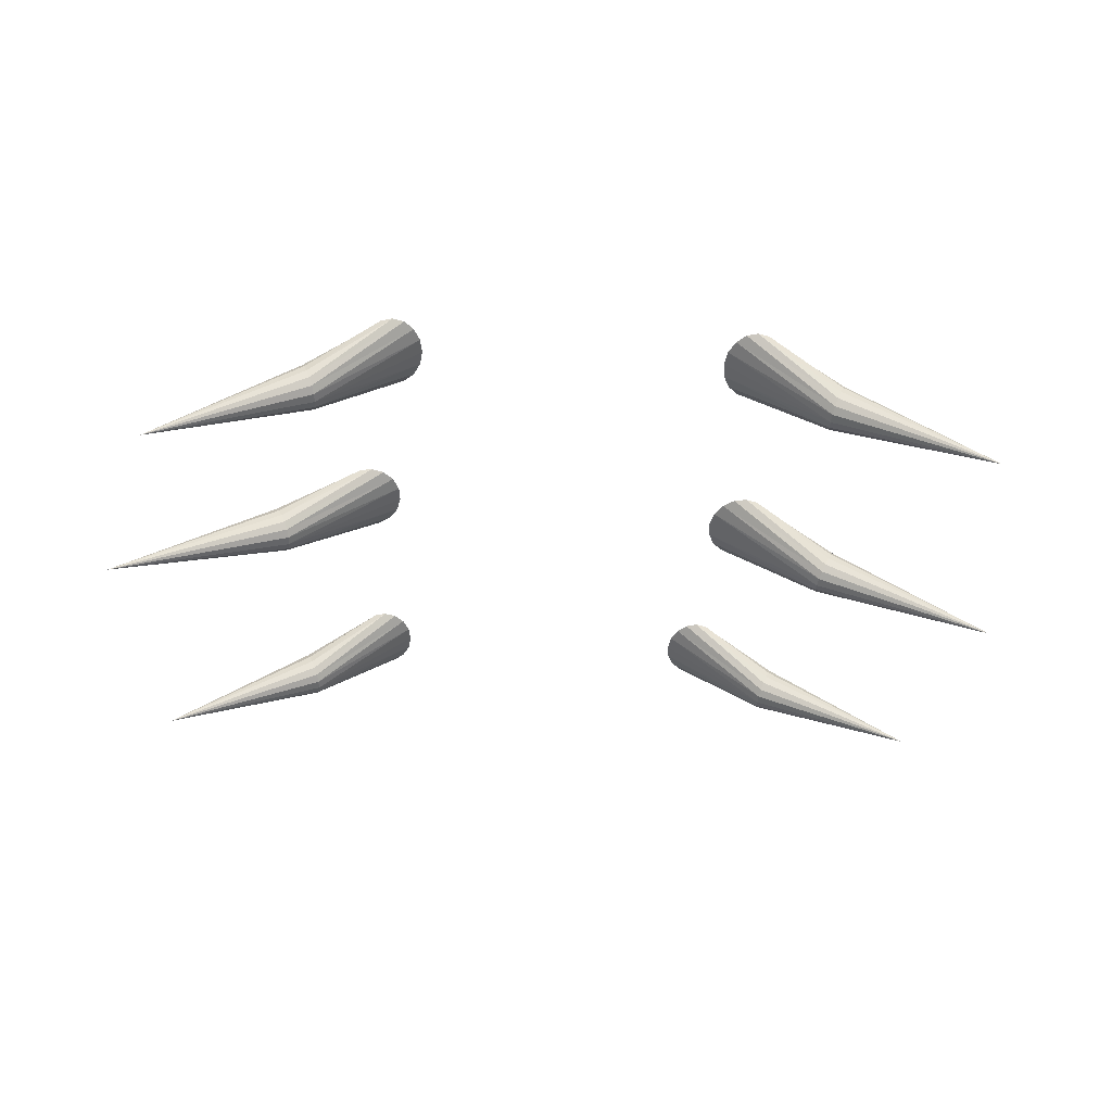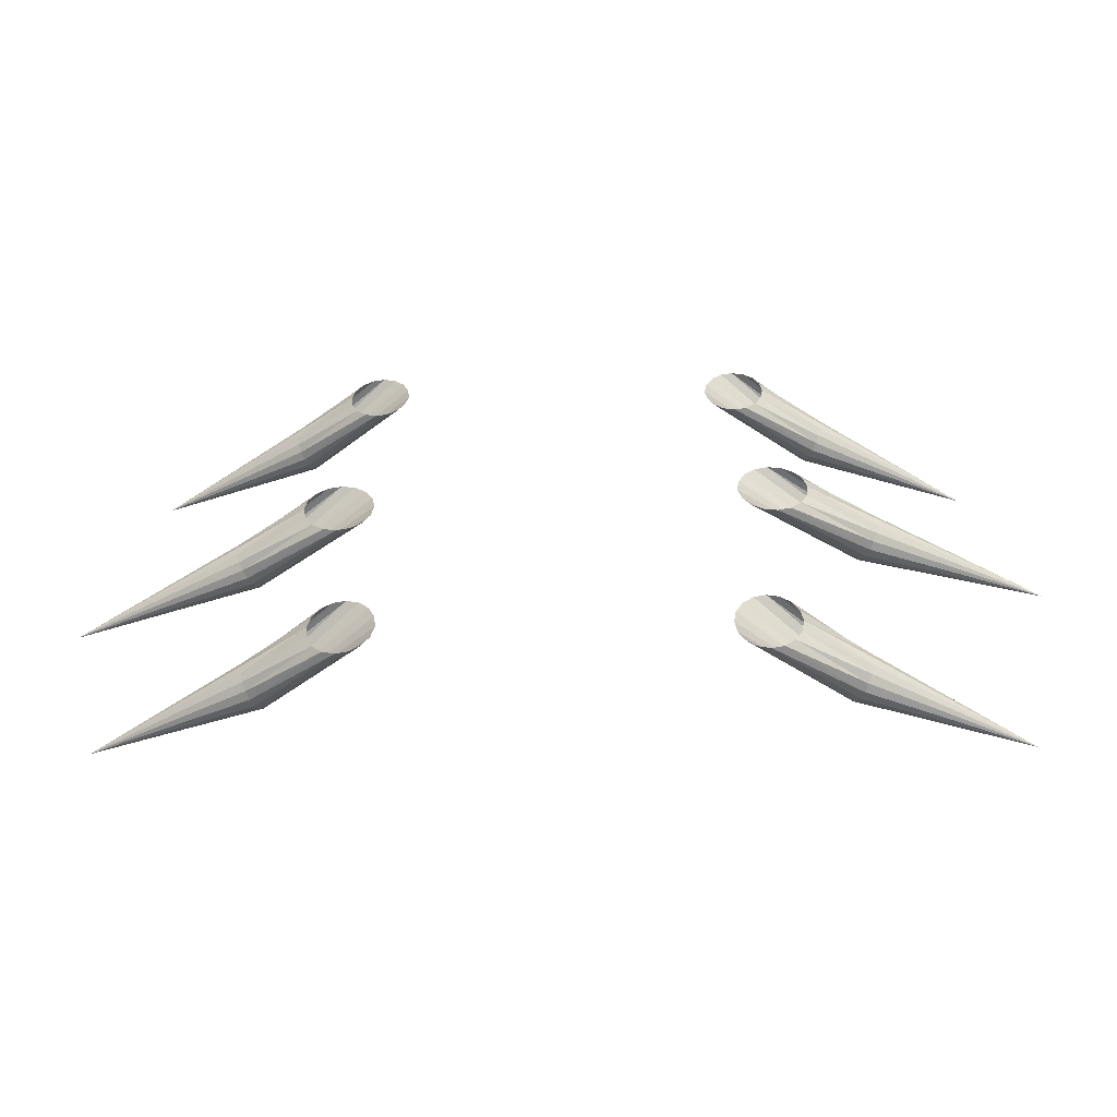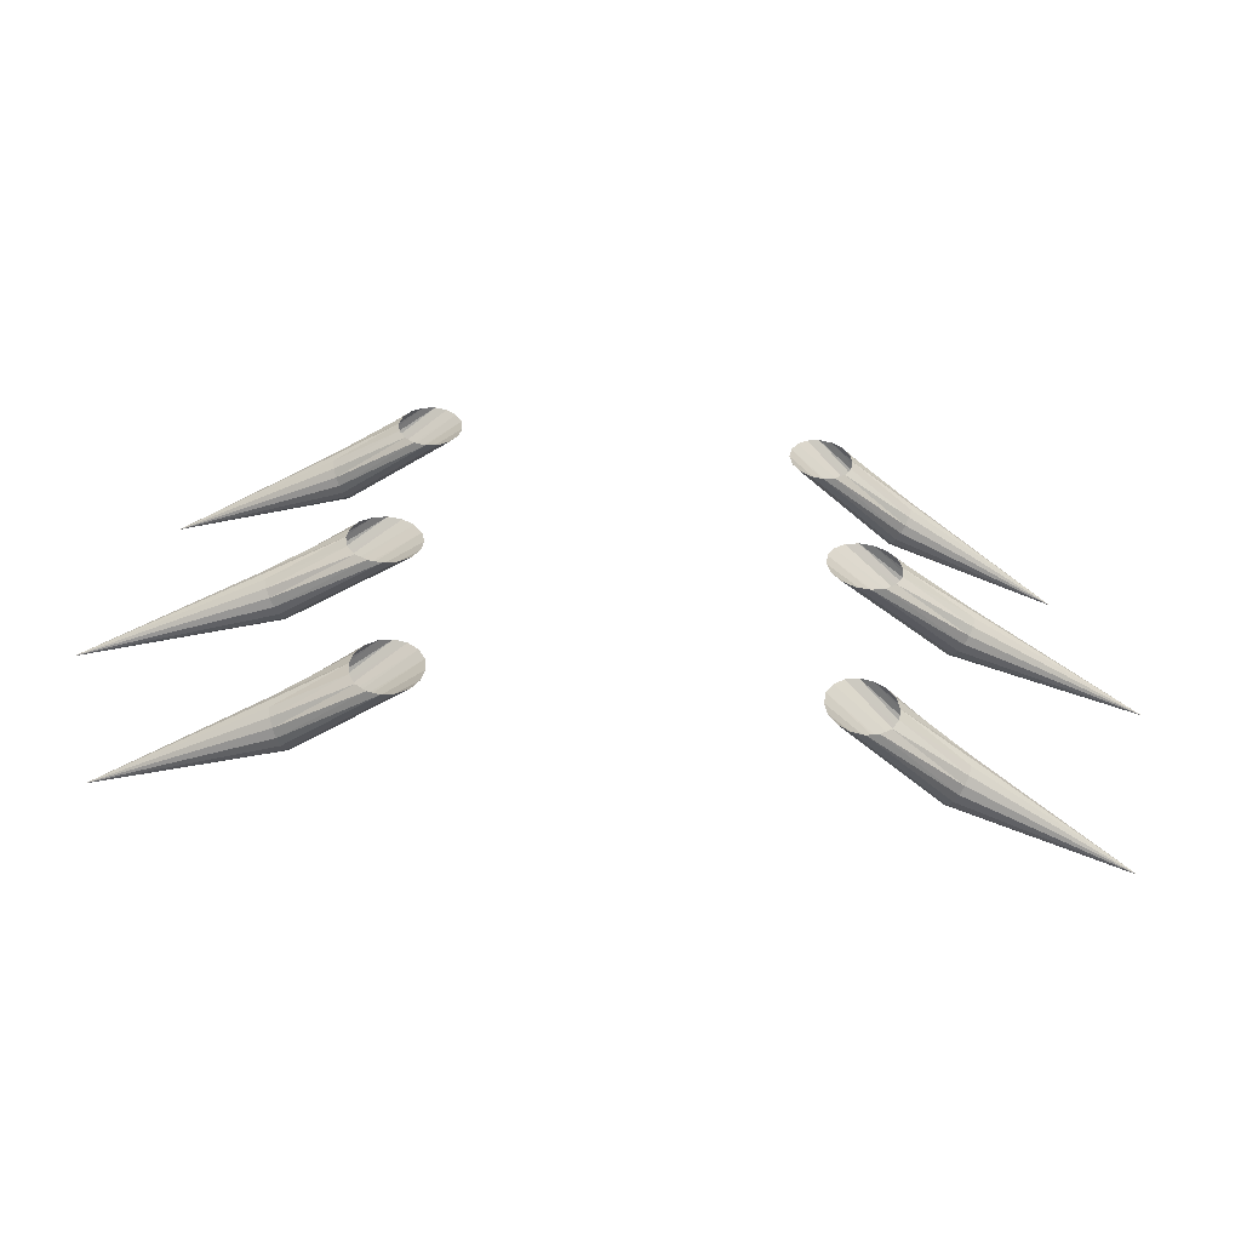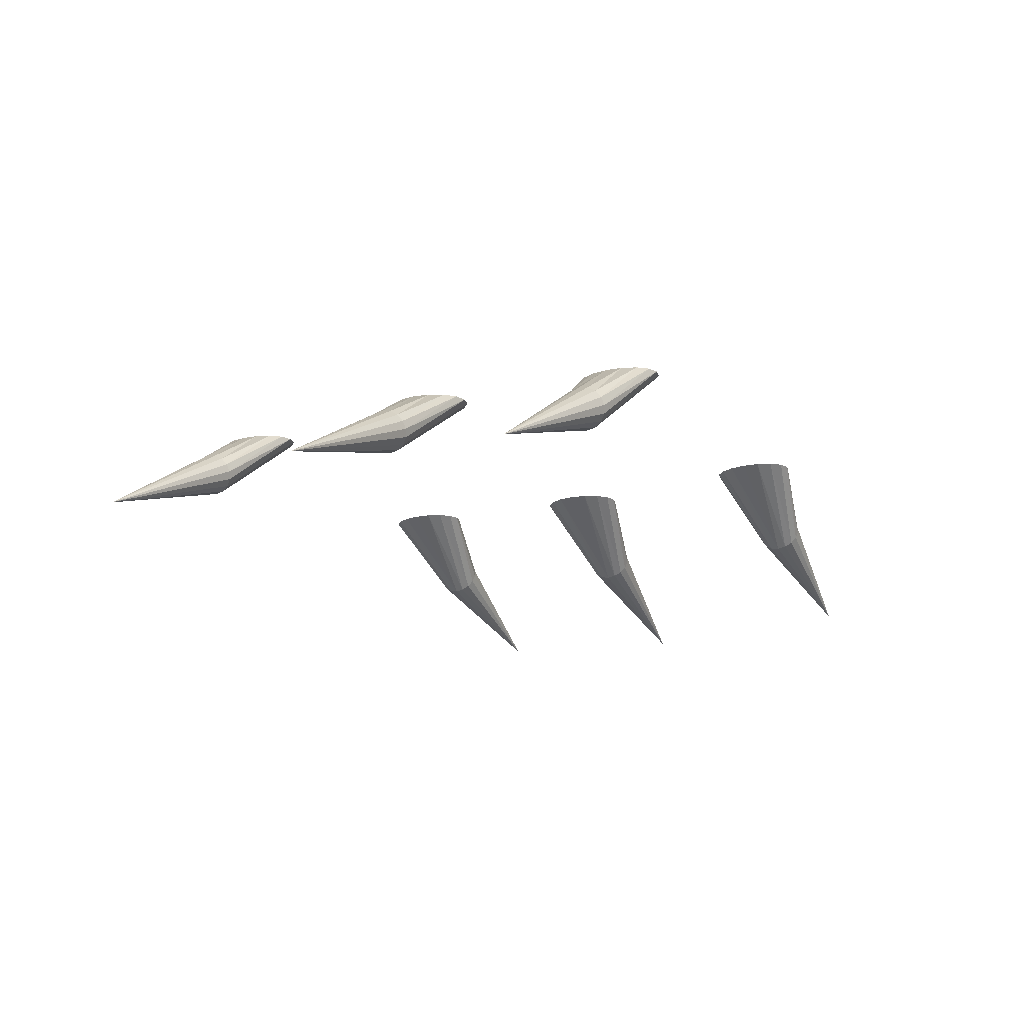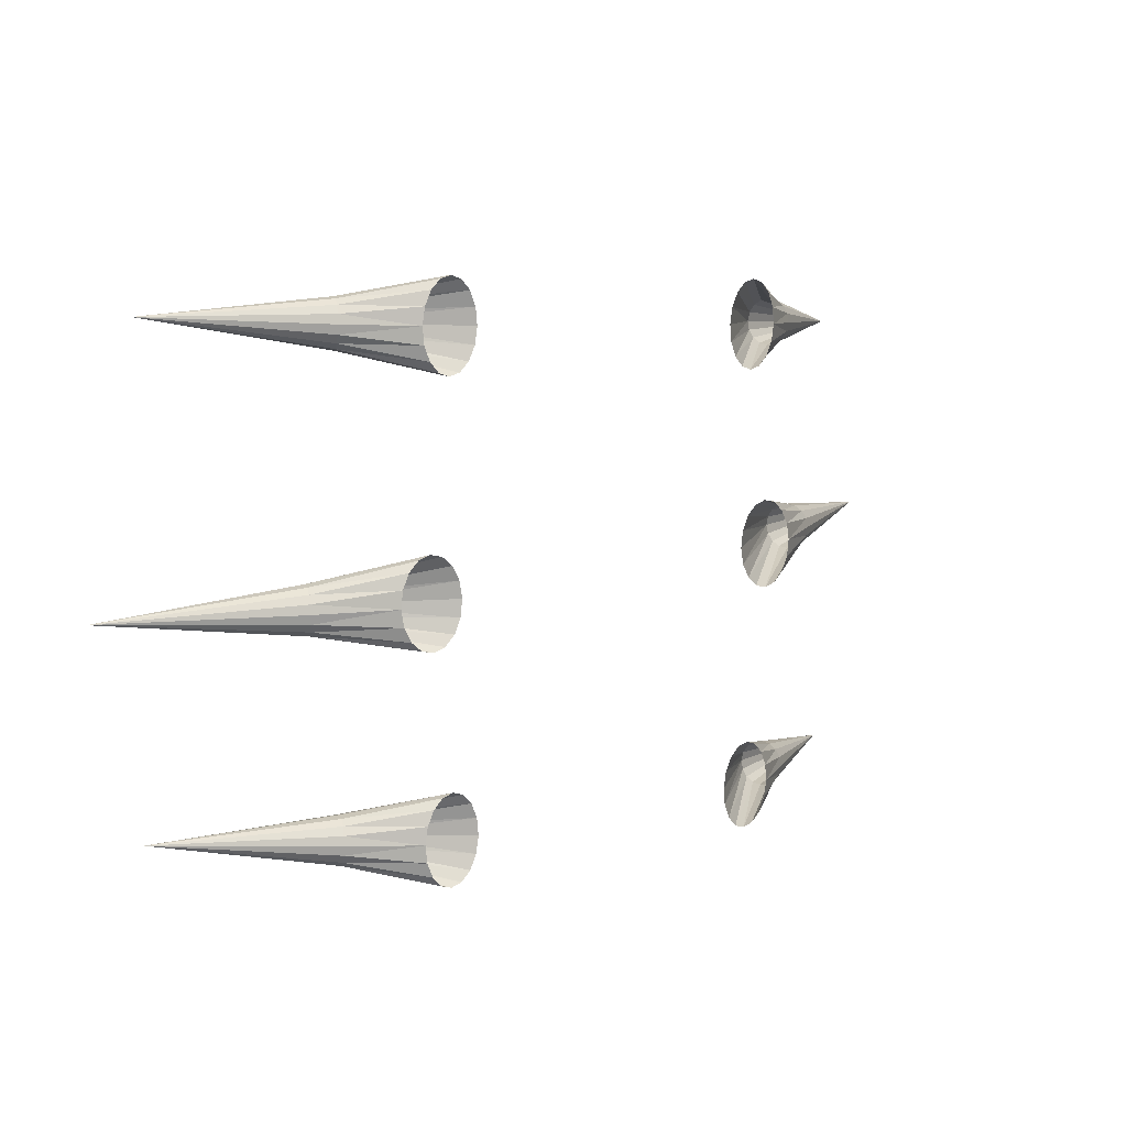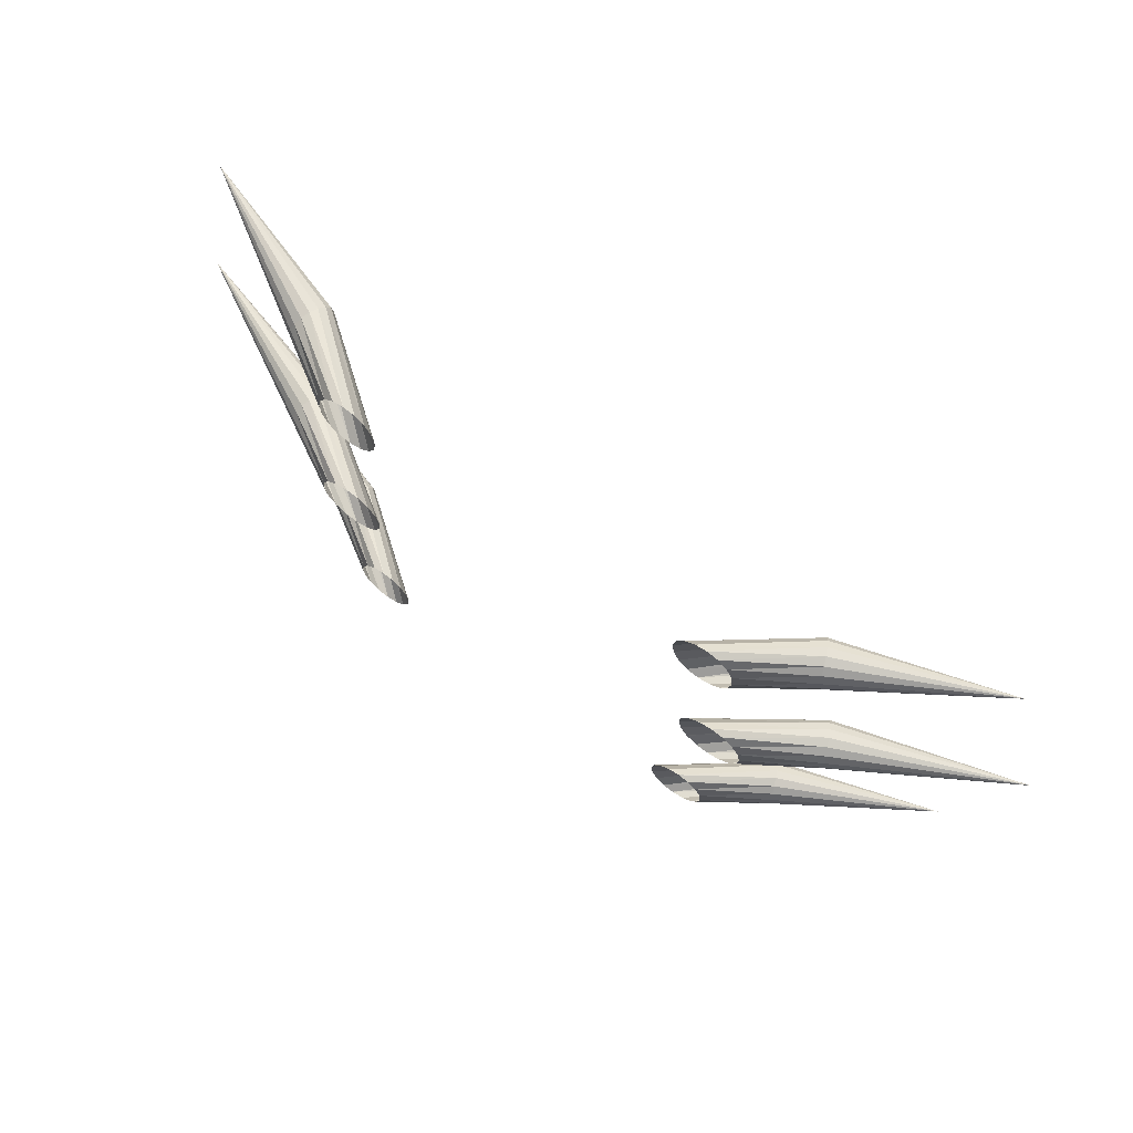
<metadata>
{"format":"obj","ext":"obj","renderer":"f3d","projection":"perspective","resolution":1024,"background":"white","views":[{"elev":-41.9,"azim":175.1,"up":"+Y"},{"elev":-60.4,"azim":-178.0,"up":"+Z"},{"elev":-61.7,"azim":175.5,"up":"+Z"},{"elev":-16.6,"azim":-62.1,"up":"+Y"},{"elev":9.2,"azim":139.9,"up":"+Z"},{"elev":72.0,"azim":-145.2,"up":"+Z"}]}
</metadata>
<code>
o Sphere.001
v 0.7208 -0.129 -0.3068
v 0.7235 -0.1246 -0.3323
v 0.7297 -0.112 -0.3539
v 0.7384 -0.09323 -0.3681
v 0.7482 -0.07105 -0.3729
v 0.7578 -0.04887 -0.3675
v 0.7655 -0.03007 -0.3527
v 0.7703 -0.0175 -0.3309
v 0.7715 -0.01309 -0.3052
v 0.7687 -0.0175 -0.2797
v 0.7626 -0.03007 -0.2581
v 0.7539 -0.04887 -0.2439
v 0.744 -0.07105 -0.2391
v 0.7345 -0.09323 -0.2445
v 0.7267 -0.112 -0.2593
v 0.7219 -0.1246 -0.2811
v 1.192 -0.2805 -0.2838
v 0.4266 0.09747 -0.316
v 0.4346 0.09747 -0.3638
v 0.4544 0.09748 -0.404
v 0.483 0.09748 -0.4303
v 0.516 0.09749 -0.4389
v 0.5484 0.09749 -0.4283
v 0.5753 0.0975 -0.4002
v 0.5925 0.0975 -0.3589
v 0.5975 0.0975 -0.3107
v 0.5895 0.0975 -0.2628
v 0.5697 0.0975 -0.2227
v 0.5411 0.09749 -0.1963
v 0.5081 0.09749 -0.1878
v 0.4757 0.09748 -0.1984
v 0.4489 0.09748 -0.2265
v 0.4316 0.09747 -0.2678
v -0.7525 -0.129 -0.3524
v -0.7552 -0.1246 -0.3269
v -0.7614 -0.112 -0.3054
v -0.77 -0.09323 -0.2911
v -0.7799 -0.07105 -0.2863
v -0.7894 -0.04887 -0.2917
v -0.7972 -0.03007 -0.3065
v -0.802 -0.0175 -0.3284
v -0.8031 -0.01309 -0.354
v -0.8004 -0.0175 -0.3796
v -0.7942 -0.03007 -0.4011
v -0.7856 -0.04887 -0.4153
v -0.7757 -0.07105 -0.4201
v -0.7662 -0.09323 -0.4147
v -0.7584 -0.112 -0.4
v -0.7536 -0.1246 -0.3781
v -1.224 -0.2805 -0.3755
v -0.4583 0.09747 -0.3432
v -0.4663 0.09747 -0.2954
v -0.4861 0.09748 -0.2552
v -0.5146 0.09748 -0.2289
v -0.5476 0.09749 -0.2204
v -0.5801 0.09749 -0.2309
v -0.6069 0.0975 -0.259
v -0.6242 0.0975 -0.3003
v -0.6292 0.0975 -0.3486
v -0.6212 0.0975 -0.3964
v -0.6014 0.0975 -0.4366
v -0.5728 0.09749 -0.4629
v -0.5398 0.09749 -0.4714
v -0.5074 0.09748 -0.4608
v -0.4805 0.09748 -0.4328
v -0.4633 0.09747 -0.3915
f 2 3 17
f 7 8 17
f 12 13 17
f 5 6 17
f 10 11 17
f 15 16 17
f 3 4 17
f 8 9 17
f 1 2 17
f 13 14 17
f 6 7 17
f 11 12 17
f 16 1 17
f 4 5 17
f 9 10 17
f 14 15 17
f 4 22 5
f 13 29 30
f 5 23 6
f 14 30 31
f 6 24 7
f 15 31 32
f 7 25 8
f 16 32 33
f 8 26 9
f 1 19 2
f 1 33 18
f 10 26 27
f 2 20 3
f 11 27 28
f 3 21 4
f 12 28 29
f 35 36 50
f 40 41 50
f 45 46 50
f 38 39 50
f 43 44 50
f 48 49 50
f 36 37 50
f 41 42 50
f 34 35 50
f 46 47 50
f 39 40 50
f 44 45 50
f 49 34 50
f 37 38 50
f 42 43 50
f 47 48 50
f 37 55 38
f 46 62 63
f 38 56 39
f 47 63 64
f 39 57 40
f 48 64 65
f 40 58 41
f 49 65 66
f 41 59 42
f 34 52 35
f 34 66 51
f 43 59 60
f 35 53 36
f 44 60 61
f 36 54 37
f 45 61 62
f 4 21 22
f 13 12 29
f 5 22 23
f 14 13 30
f 6 23 24
f 15 14 31
f 7 24 25
f 16 15 32
f 8 25 26
f 1 18 19
f 1 16 33
f 10 9 26
f 2 19 20
f 11 10 27
f 3 20 21
f 12 11 28
f 37 54 55
f 46 45 62
f 38 55 56
f 47 46 63
f 39 56 57
f 48 47 64
f 40 57 58
f 49 48 65
f 41 58 59
f 34 51 52
f 34 49 66
f 43 42 59
f 35 52 53
f 44 43 60
f 36 53 54
f 45 44 61
o Sphere.002
v 0.8028 -0.129 0.3029
v 0.8041 -0.1246 0.2772
v 0.8096 -0.112 0.2553
v 0.8183 -0.09323 0.2405
v 0.829 -0.07105 0.2351
v 0.84 -0.04887 0.2398
v 0.8496 -0.03007 0.2541
v 0.8564 -0.0175 0.2756
v 0.8594 -0.01309 0.3011
v 0.858 -0.0175 0.3268
v 0.8526 -0.03007 0.3487
v 0.8438 -0.04887 0.3634
v 0.8332 -0.07105 0.3689
v 0.8222 -0.09323 0.3641
v 0.8125 -0.112 0.3499
v 0.8057 -0.1246 0.3284
v 1.331 -0.2805 0.2946
v 0.4739 0.09747 0.3132
v 0.4797 0.09747 0.2649
v 0.4991 0.09748 0.2235
v 0.5292 0.09748 0.1954
v 0.5655 0.09749 0.1847
v 0.6023 0.09749 0.1931
v 0.6342 0.0975 0.2193
v 0.6562 0.0975 0.2594
v 0.6649 0.0975 0.3072
v 0.6592 0.0975 0.3555
v 0.6397 0.0975 0.3968
v 0.6096 0.09749 0.425
v 0.5733 0.09749 0.4357
v 0.5365 0.09748 0.4273
v 0.5046 0.09748 0.4011
v 0.4827 0.09747 0.361
v -0.8441 -0.129 0.355
v -0.8454 -0.1246 0.3806
v -0.8509 -0.112 0.4025
v -0.8596 -0.09323 0.4173
v -0.8703 -0.07105 0.4227
v -0.8813 -0.04887 0.418
v -0.8909 -0.03007 0.4038
v -0.8977 -0.0175 0.3823
v -0.9007 -0.01309 0.3567
v -0.8994 -0.0175 0.3311
v -0.8939 -0.03007 0.3092
v -0.8852 -0.04887 0.2944
v -0.8745 -0.07105 0.289
v -0.8635 -0.09323 0.2937
v -0.8538 -0.112 0.3079
v -0.847 -0.1246 0.3294
v -1.372 -0.2805 0.3632
v -0.5152 0.09747 0.3447
v -0.521 0.09747 0.3929
v -0.5404 0.09748 0.4343
v -0.5705 0.09748 0.4625
v -0.6068 0.09749 0.4732
v -0.6437 0.09749 0.4648
v -0.6755 0.0975 0.4385
v -0.6975 0.0975 0.3985
v -0.7063 0.0975 0.3506
v -0.7005 0.0975 0.3024
v -0.6811 0.0975 0.261
v -0.6509 0.09749 0.2328
v -0.6147 0.09749 0.2221
v -0.5778 0.09748 0.2305
v -0.546 0.09748 0.2568
v -0.524 0.09747 0.2968
f 68 69 83
f 73 74 83
f 78 79 83
f 71 72 83
f 76 77 83
f 81 82 83
f 69 70 83
f 74 75 83
f 67 68 83
f 79 80 83
f 72 73 83
f 77 78 83
f 82 67 83
f 70 71 83
f 75 76 83
f 80 81 83
f 70 88 71
f 79 95 96
f 71 89 72
f 80 96 97
f 72 90 73
f 81 97 98
f 73 91 74
f 82 98 99
f 74 92 75
f 67 85 68
f 67 99 84
f 76 92 93
f 68 86 69
f 77 93 94
f 69 87 70
f 78 94 95
f 101 102 116
f 106 107 116
f 111 112 116
f 104 105 116
f 109 110 116
f 114 115 116
f 102 103 116
f 107 108 116
f 100 101 116
f 112 113 116
f 105 106 116
f 110 111 116
f 115 100 116
f 103 104 116
f 108 109 116
f 113 114 116
f 103 121 104
f 112 128 129
f 104 122 105
f 113 129 130
f 105 123 106
f 114 130 131
f 106 124 107
f 115 131 132
f 107 125 108
f 100 118 101
f 100 132 117
f 109 125 126
f 101 119 102
f 110 126 127
f 102 120 103
f 111 127 128
f 70 87 88
f 79 78 95
f 71 88 89
f 80 79 96
f 72 89 90
f 81 80 97
f 73 90 91
f 82 81 98
f 74 91 92
f 67 84 85
f 67 82 99
f 76 75 92
f 68 85 86
f 77 76 93
f 69 86 87
f 78 77 94
f 103 120 121
f 112 111 128
f 104 121 122
f 113 112 129
f 105 122 123
f 114 113 130
f 106 123 124
f 115 114 131
f 107 124 125
f 100 117 118
f 100 115 132
f 109 108 125
f 101 118 119
f 110 109 126
f 102 119 120
f 111 110 127
o Sphere.003
v 0.7136 -0.129 1.01
v 0.7163 -0.1246 0.9841
v 0.7225 -0.112 0.9626
v 0.7311 -0.09323 0.9483
v 0.7409 -0.07105 0.9435
v 0.7504 -0.04887 0.9489
v 0.7582 -0.03007 0.9637
v 0.763 -0.0175 0.9855
v 0.7641 -0.01309 1.011
v 0.7614 -0.0175 1.037
v 0.7552 -0.03007 1.058
v 0.7466 -0.04887 1.073
v 0.7367 -0.07105 1.077
v 0.7272 -0.09323 1.072
v 0.7195 -0.112 1.057
v 0.7147 -0.1246 1.035
v 1.184 -0.2805 1.033
v 0.4203 0.09747 1
v 0.4283 0.09747 0.9526
v 0.4481 0.09748 0.9125
v 0.4766 0.09748 0.8861
v 0.5094 0.09749 0.8776
v 0.5417 0.09749 0.8882
v 0.5685 0.0975 0.9162
v 0.5857 0.0975 0.9575
v 0.5907 0.0975 1.006
v 0.5827 0.0975 1.054
v 0.563 0.0975 1.094
v 0.5345 0.09749 1.12
v 0.5016 0.09749 1.129
v 0.4693 0.09748 1.118
v 0.4425 0.09748 1.09
v 0.4253 0.09747 1.049
v -0.7549 -0.129 0.9641
v -0.7576 -0.1246 0.9897
v -0.7638 -0.112 1.011
v -0.7724 -0.09323 1.025
v -0.7822 -0.07105 1.03
v -0.7917 -0.04887 1.025
v -0.7995 -0.03007 1.01
v -0.8043 -0.0175 0.9882
v -0.8054 -0.01309 0.9625
v -0.8027 -0.0175 0.937
v -0.7965 -0.03007 0.9155
v -0.7879 -0.04887 0.9012
v -0.7781 -0.07105 0.8964
v -0.7685 -0.09323 0.9018
v -0.7608 -0.112 0.9166
v -0.756 -0.1246 0.9385
v -1.225 -0.2805 0.9411
v -0.4617 0.09747 0.9733
v -0.4696 0.09747 1.021
v -0.4894 0.09748 1.061
v -0.5179 0.09748 1.088
v -0.5508 0.09749 1.096
v -0.5831 0.09749 1.086
v -0.6098 0.0975 1.058
v -0.627 0.0975 1.016
v -0.632 0.0975 0.968
v -0.624 0.0975 0.9201
v -0.6043 0.0975 0.88
v -0.5758 0.09749 0.8536
v -0.5429 0.09749 0.8451
v -0.5106 0.09748 0.8557
v -0.4838 0.09748 0.8838
v -0.4666 0.09747 0.9251
f 134 135 149
f 139 140 149
f 144 145 149
f 137 138 149
f 142 143 149
f 147 148 149
f 135 136 149
f 140 141 149
f 133 134 149
f 145 146 149
f 138 139 149
f 143 144 149
f 148 133 149
f 136 137 149
f 141 142 149
f 146 147 149
f 136 154 137
f 145 161 162
f 137 155 138
f 146 162 163
f 138 156 139
f 147 163 164
f 139 157 140
f 148 164 165
f 140 158 141
f 133 151 134
f 133 165 150
f 142 158 159
f 134 152 135
f 143 159 160
f 135 153 136
f 144 160 161
f 167 168 182
f 172 173 182
f 177 178 182
f 170 171 182
f 175 176 182
f 180 181 182
f 168 169 182
f 173 174 182
f 166 167 182
f 178 179 182
f 171 172 182
f 176 177 182
f 181 166 182
f 169 170 182
f 174 175 182
f 179 180 182
f 169 187 170
f 178 194 195
f 170 188 171
f 179 195 196
f 171 189 172
f 180 196 197
f 172 190 173
f 181 197 198
f 173 191 174
f 166 184 167
f 166 198 183
f 175 191 192
f 167 185 168
f 176 192 193
f 168 186 169
f 177 193 194
f 136 153 154
f 145 144 161
f 137 154 155
f 146 145 162
f 138 155 156
f 147 146 163
f 139 156 157
f 148 147 164
f 140 157 158
f 133 150 151
f 133 148 165
f 142 141 158
f 134 151 152
f 143 142 159
f 135 152 153
f 144 143 160
f 169 186 187
f 178 177 194
f 170 187 188
f 179 178 195
f 171 188 189
f 180 179 196
f 172 189 190
f 181 180 197
f 173 190 191
f 166 183 184
f 166 181 198
f 175 174 191
f 167 184 185
f 176 175 192
f 168 185 186
f 177 176 193

</code>
